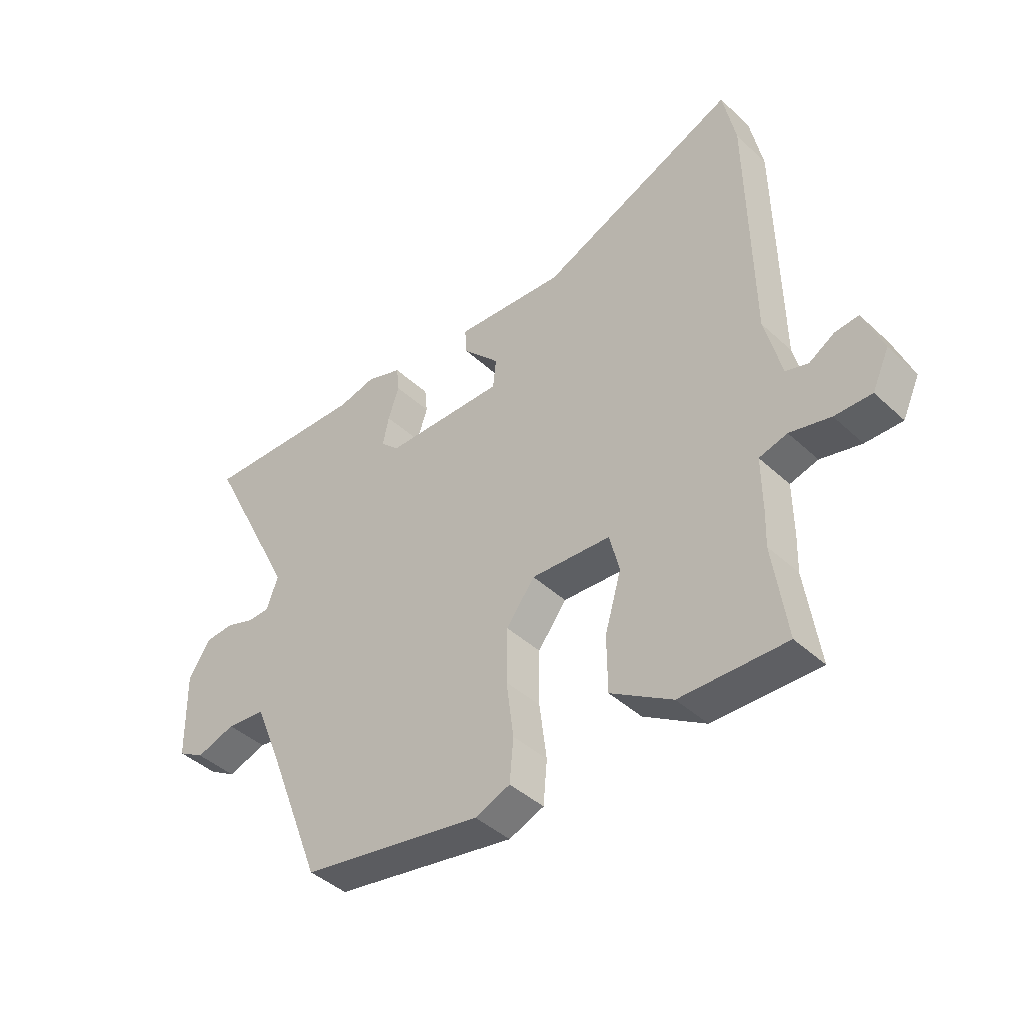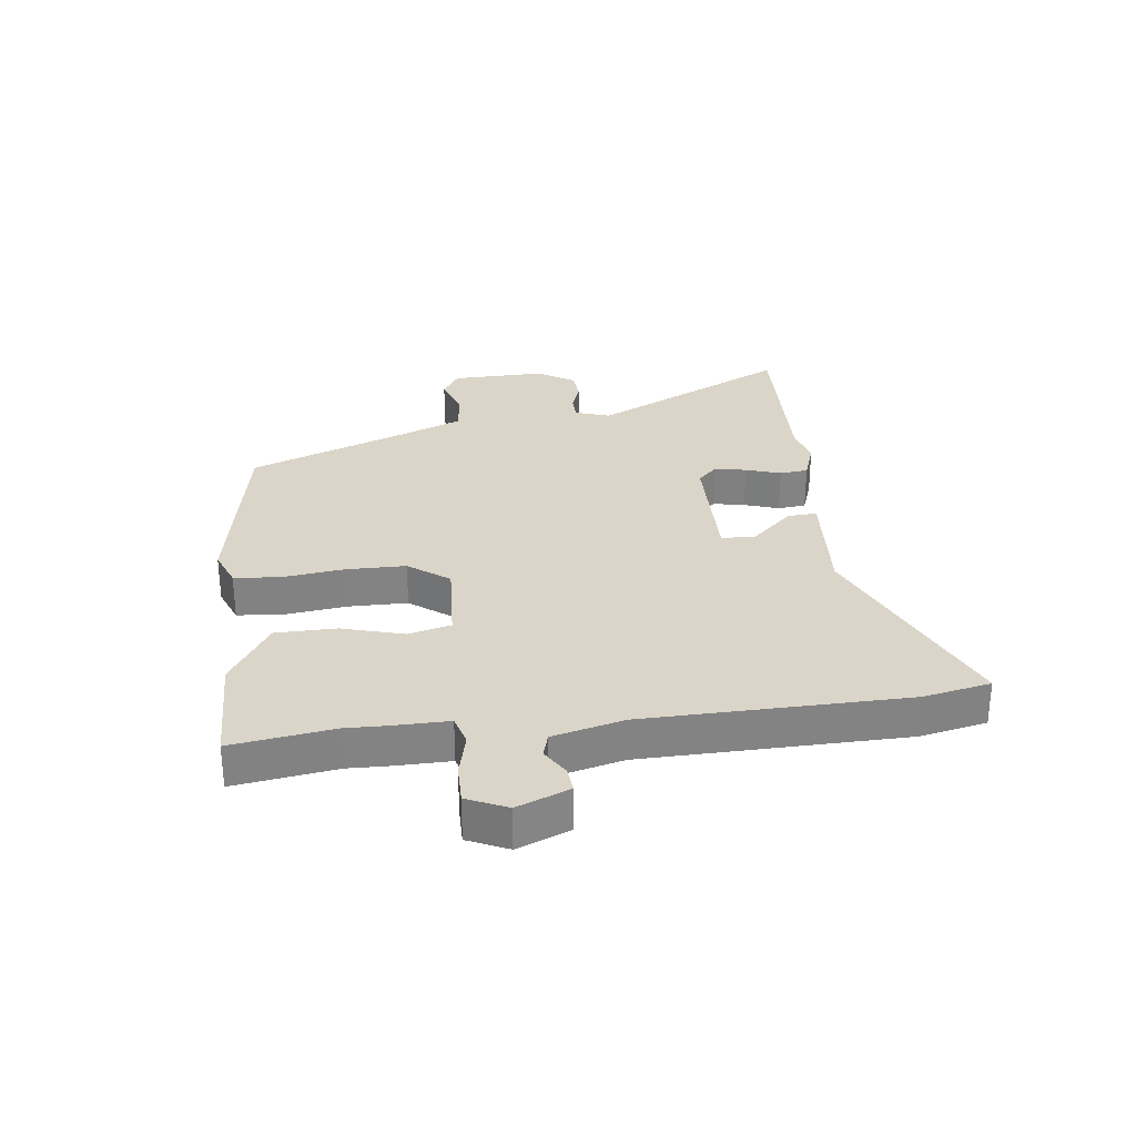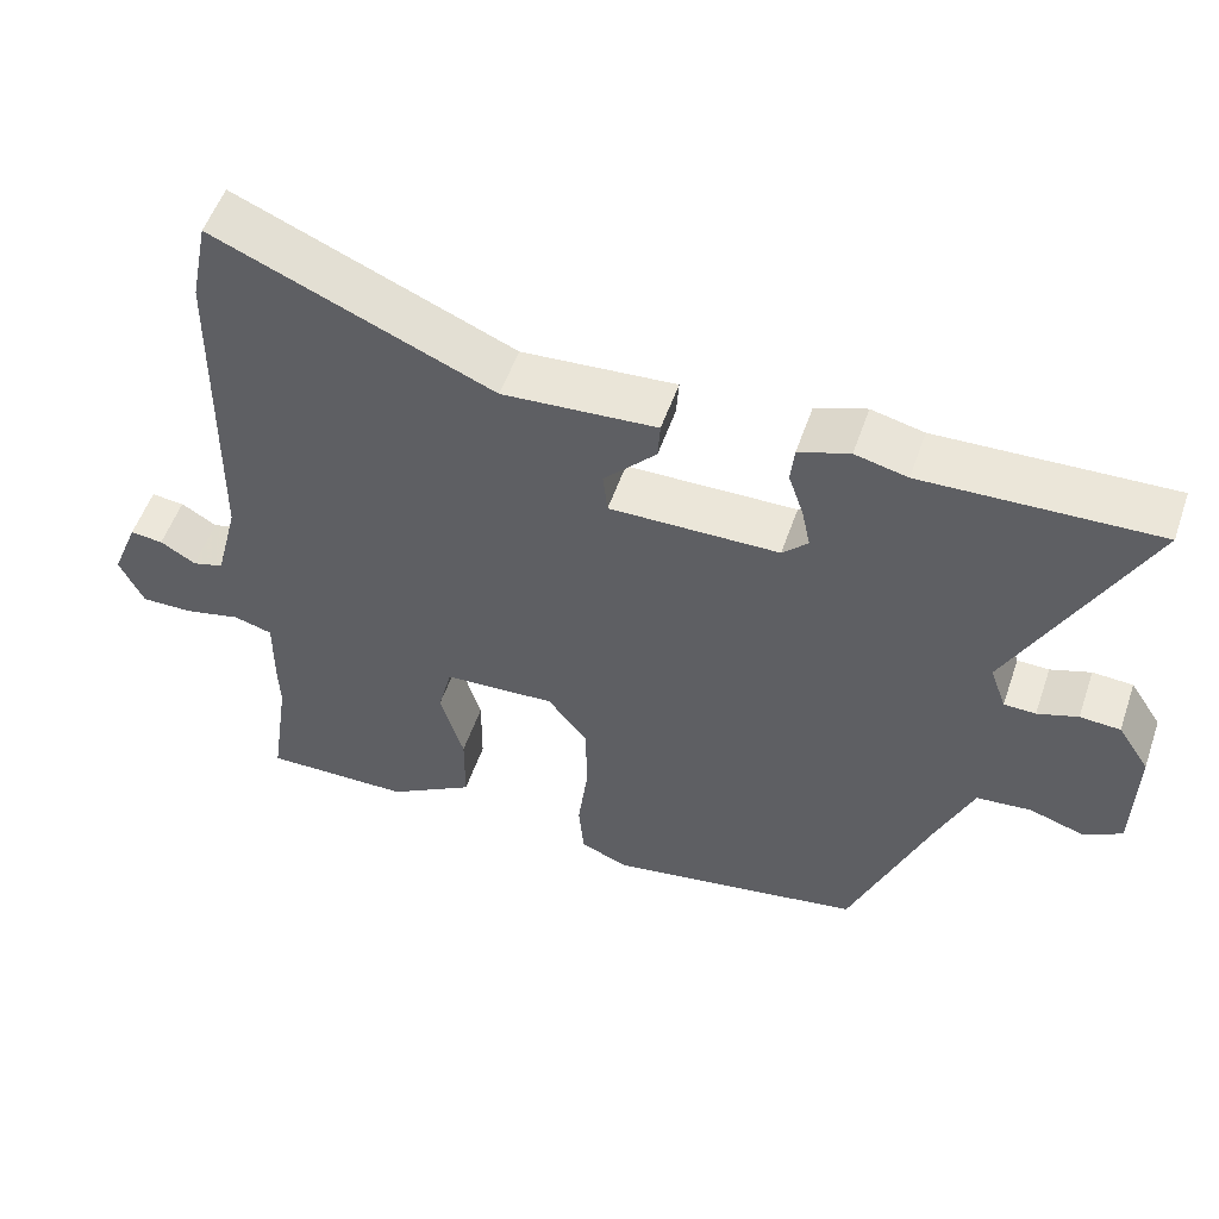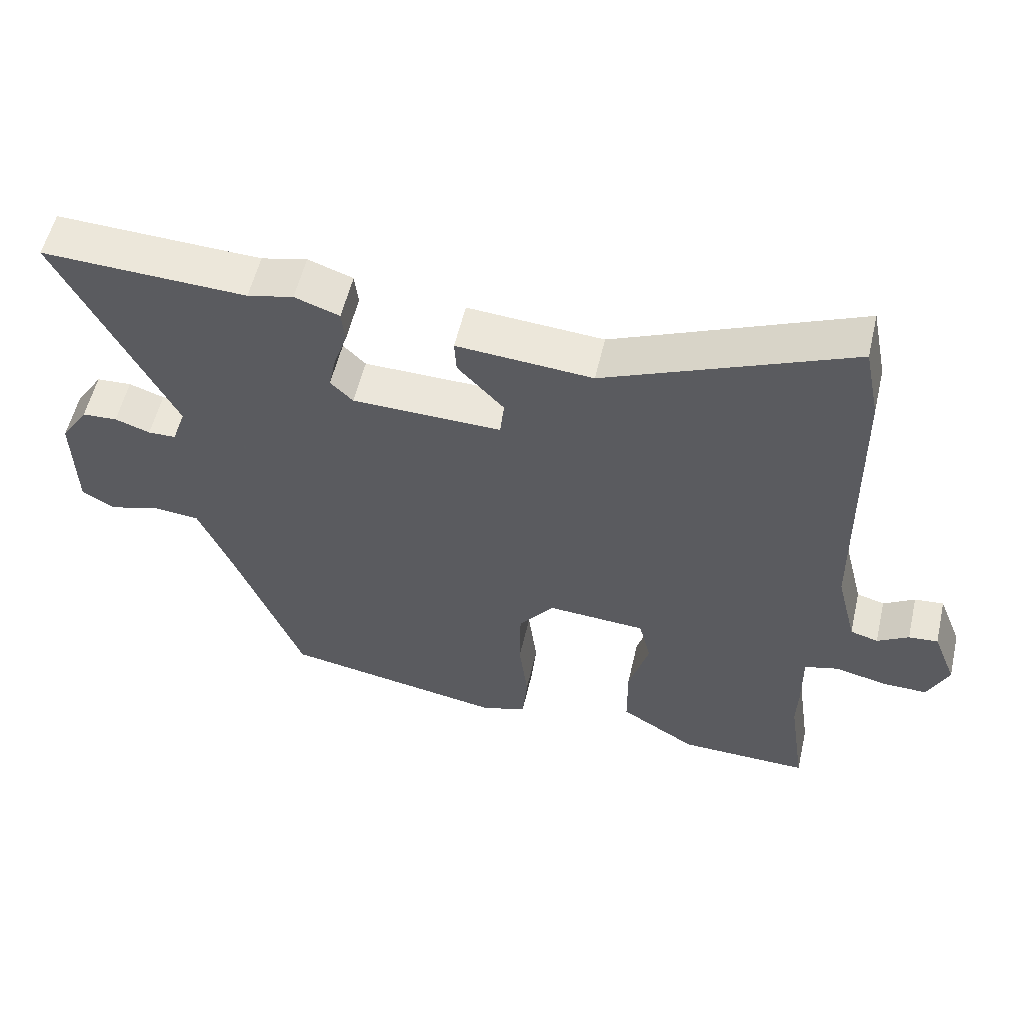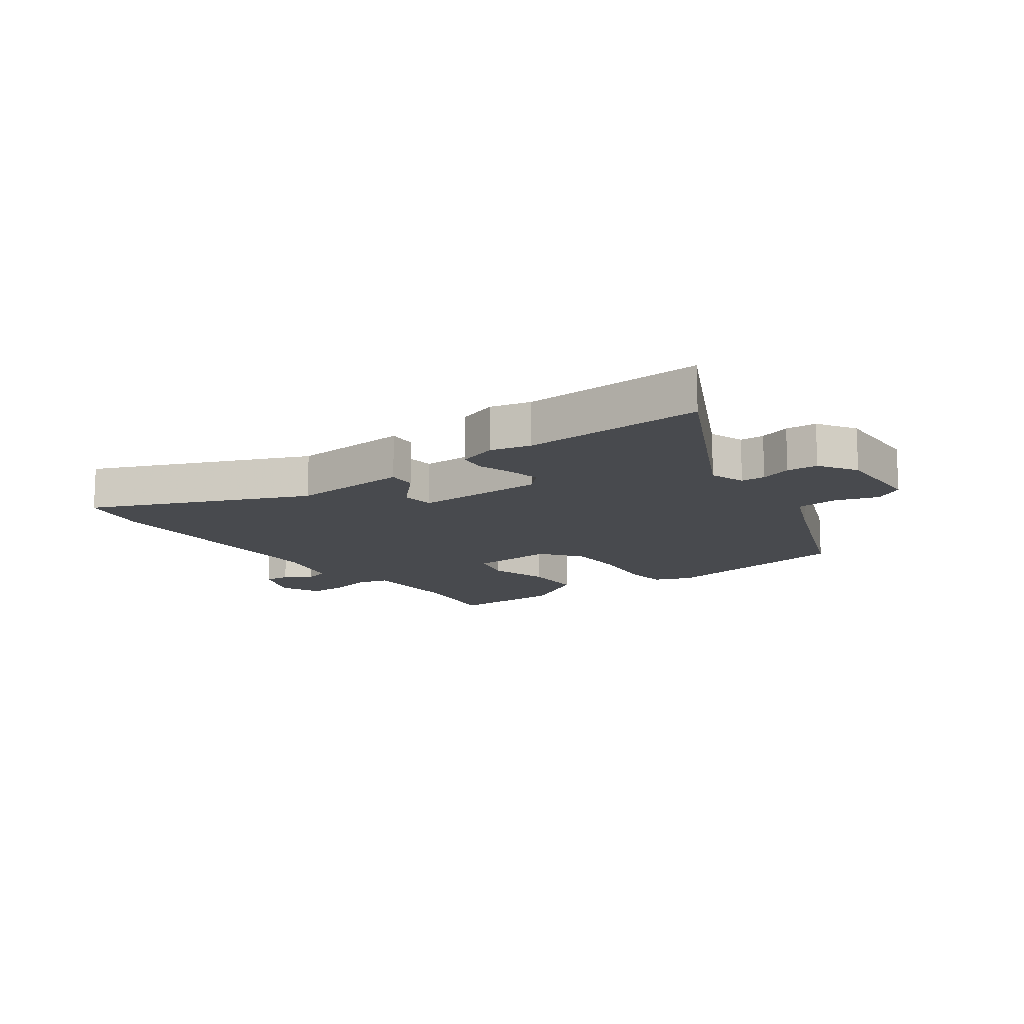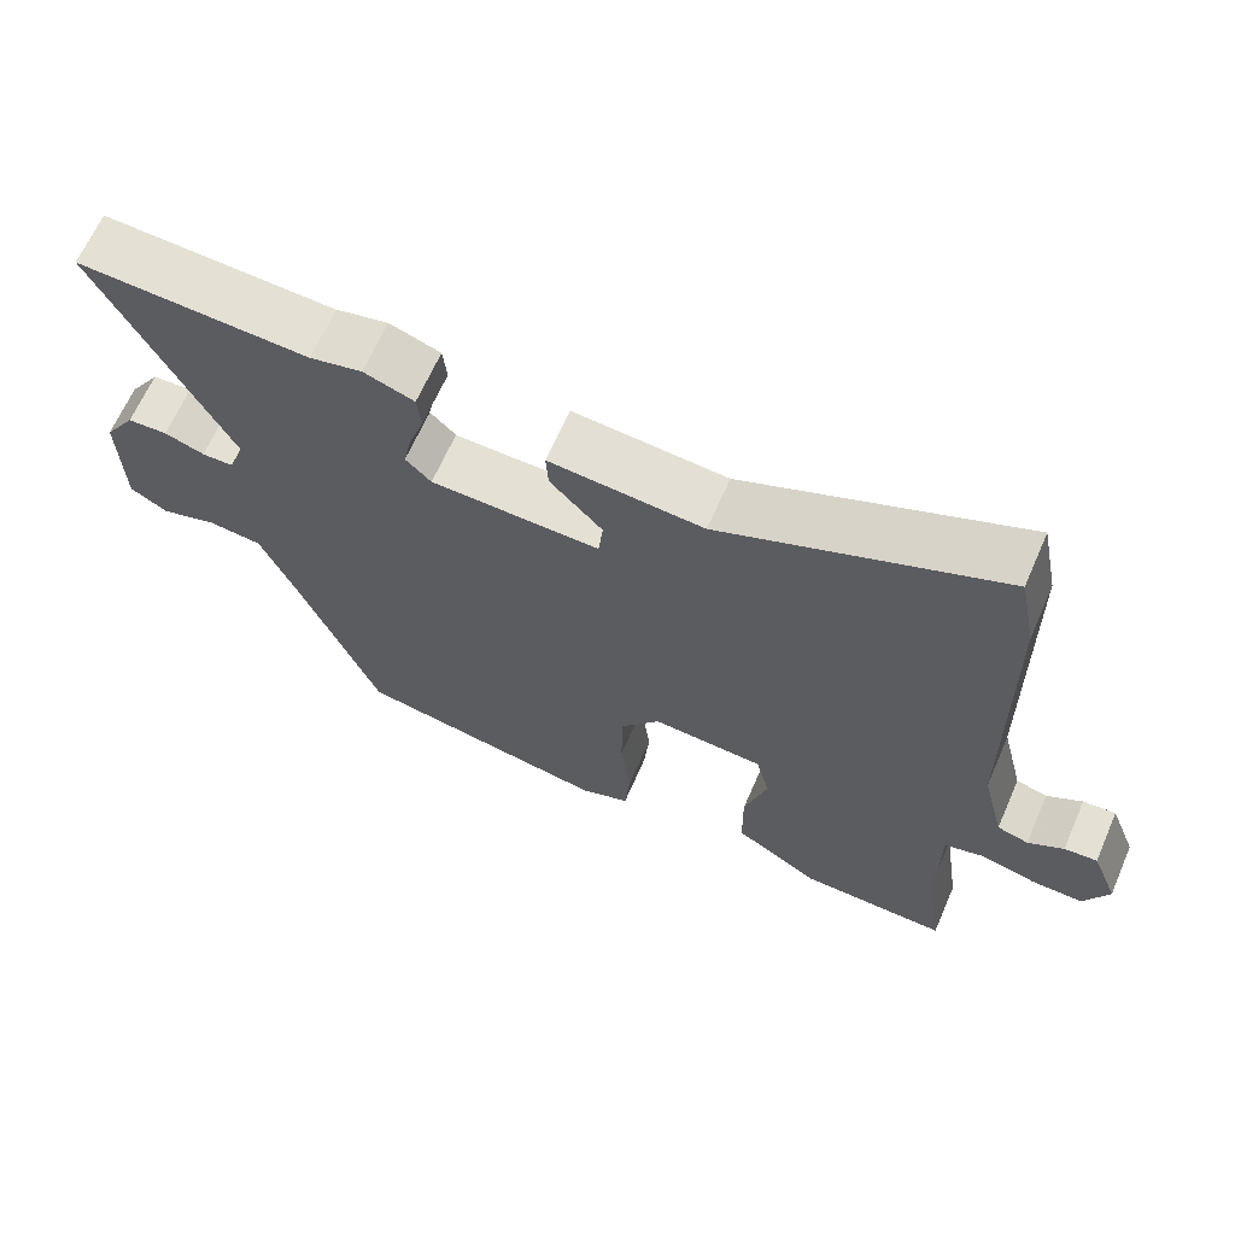
<metadata>
{"format":"obj","ext":"obj","renderer":"f3d","projection":"perspective","resolution":1024,"background":"white","views":[{"elev":-42.6,"azim":-137.6,"up":"+Z"},{"elev":29.3,"azim":-97.1,"up":"+Y"},{"elev":53.9,"azim":18.9,"up":"+Z"},{"elev":55.8,"azim":-166.9,"up":"+Z"},{"elev":-13.3,"azim":35.8,"up":"+Y"},{"elev":65.4,"azim":-156.4,"up":"+Z"}]}
</metadata>
<code>
v -0.504 0.07 -0.527
v -0.479 0.07 -0.356
v -0.481 0.07 -0.292
v -0.48 0.07 -0.194
v -0.531 0.07 -0.18
v -0.605 0.07 -0.198
v -0.672 0.07 -0.199
v -0.703 0.07 -0.132
v -0.668 0.07 -0.044
v -0.625 0.07 -0.048
v -0.579 0.07 -0.076
v -0.538 0.07 -0.064
v -0.508 0.07 0.055
v -0.501 0.07 0.493
v -0.478 0.07 0.606
v -0.117 0.07 0.453
v 0.083 0.07 0.468
v 0.08 0.07 0.419
v 0.012 0.07 0.346
v 0.018 0.07 0.291
v 0.238 0.07 0.295
v 0.271 0.07 0.328
v 0.26 0.07 0.381
v 0.24 0.07 0.44
v 0.245 0.07 0.488
v 0.311 0.07 0.511
v 0.379 0.07 0.495
v 0.681 0.07 0.507
v 0.513 0.07 0.172
v 0.534 0.07 0.113
v 0.575 0.07 0.112
v 0.627 0.07 0.13
v 0.679 0.07 0.127
v 0.72 0.07 0.064
v 0.717 0.07 -0.095
v 0.668 0.07 -0.124
v 0.596 0.07 -0.101
v 0.525 0.07 -0.108
v 0.477 0.07 -0.223
v 0.376 0.07 -0.482
v 0.045 0.07 -0.541
v -0.019 0.07 -0.516
v -0.026 0.07 -0.438
v -0.013 0.07 -0.335
v -0.014 0.07 -0.235
v -0.066 0.07 -0.167
v -0.211 0.07 -0.176
v -0.229 0.07 -0.248
v -0.199 0.07 -0.351
v -0.2 0.07 -0.453
v -0.312 0.07 -0.523
v -0.504 0 -0.527
v -0.479 0 -0.356
v -0.481 0 -0.292
v -0.48 0 -0.194
v -0.531 0 -0.18
v -0.605 0 -0.198
v -0.672 0 -0.199
v -0.703 0 -0.132
v -0.668 0 -0.044
v -0.625 0 -0.048
v -0.579 0 -0.076
v -0.538 0 -0.064
v -0.508 0 0.055
v -0.501 0 0.493
v -0.478 0 0.606
v -0.117 0 0.453
v 0.083 0 0.468
v 0.08 0 0.419
v 0.012 0 0.346
v 0.018 0 0.291
v 0.238 0 0.295
v 0.271 0 0.328
v 0.26 0 0.381
v 0.24 0 0.44
v 0.245 0 0.488
v 0.311 0 0.511
v 0.379 0 0.495
v 0.681 0 0.507
v 0.513 0 0.172
v 0.534 0 0.113
v 0.575 0 0.112
v 0.627 0 0.13
v 0.679 0 0.127
v 0.72 0 0.064
v 0.717 0 -0.095
v 0.668 0 -0.124
v 0.596 0 -0.101
v 0.525 0 -0.108
v 0.477 0 -0.223
v 0.376 0 -0.482
v 0.045 0 -0.541
v -0.019 0 -0.516
v -0.026 0 -0.438
v -0.013 0 -0.335
v -0.014 0 -0.235
v -0.066 0 -0.167
v -0.211 0 -0.176
v -0.229 0 -0.248
v -0.199 0 -0.351
v -0.2 0 -0.453
v -0.312 0 -0.523
f 51 1 2
f 50 51 2
f 49 50 2
f 48 49 2
f 2 3 4
f 48 2 4
f 47 48 4
f 42 43 44
f 41 42 44
f 40 41 44
f 39 40 44
f 38 39 44 45
f 35 36 37
f 34 35 37
f 33 34 37
f 32 33 37
f 31 32 37
f 30 31 37 38
f 38 45 46
f 30 38 46
f 29 30 46
f 25 26 27
f 24 25 27
f 23 24 27
f 27 28 29
f 23 27 29
f 22 23 29
f 16 17 18 19
f 16 19 20
f 15 16 20
f 14 15 20
f 13 14 20
f 12 13 20 21
f 9 10 11
f 8 9 11
f 7 8 11
f 6 7 11
f 5 6 11
f 5 11 12
f 4 5 12
f 47 4 12
f 29 46 47
f 22 29 47
f 21 22 47
f 12 21 47
f 53 52 102
f 53 102 101
f 53 101 100
f 53 100 99
f 55 54 53
f 55 53 99
f 55 99 98
f 95 94 93
f 95 93 92
f 95 92 91
f 95 91 90
f 96 95 90 89
f 88 87 86
f 88 86 85
f 88 85 84
f 88 84 83
f 88 83 82
f 89 88 82 81
f 97 96 89
f 97 89 81
f 97 81 80
f 78 77 76
f 78 76 75
f 78 75 74
f 80 79 78
f 80 78 74
f 80 74 73
f 70 69 68 67
f 71 70 67
f 71 67 66
f 71 66 65
f 71 65 64
f 72 71 64 63
f 62 61 60
f 62 60 59
f 62 59 58
f 62 58 57
f 62 57 56
f 63 62 56
f 63 56 55
f 63 55 98
f 98 97 80
f 98 80 73
f 98 73 72
f 98 72 63
f 1 52 53 2
f 2 53 54 3
f 3 54 55 4
f 4 55 56 5
f 5 56 57 6
f 6 57 58 7
f 7 58 59 8
f 8 59 60 9
f 9 60 61 10
f 10 61 62 11
f 11 62 63 12
f 12 63 64 13
f 13 64 65 14
f 14 65 66 15
f 15 66 67 16
f 16 67 68 17
f 17 68 69 18
f 18 69 70 19
f 19 70 71 20
f 20 71 72 21
f 21 72 73 22
f 22 73 74 23
f 23 74 75 24
f 24 75 76 25
f 25 76 77 26
f 26 77 78 27
f 27 78 79 28
f 28 79 80 29
f 29 80 81 30
f 30 81 82 31
f 31 82 83 32
f 32 83 84 33
f 33 84 85 34
f 34 85 86 35
f 35 86 87 36
f 36 87 88 37
f 37 88 89 38
f 38 89 90 39
f 39 90 91 40
f 40 91 92 41
f 41 92 93 42
f 42 93 94 43
f 43 94 95 44
f 44 95 96 45
f 45 96 97 46
f 46 97 98 47
f 47 98 99 48
f 48 99 100 49
f 49 100 101 50
f 50 101 102 51
f 51 102 52 1

</code>
